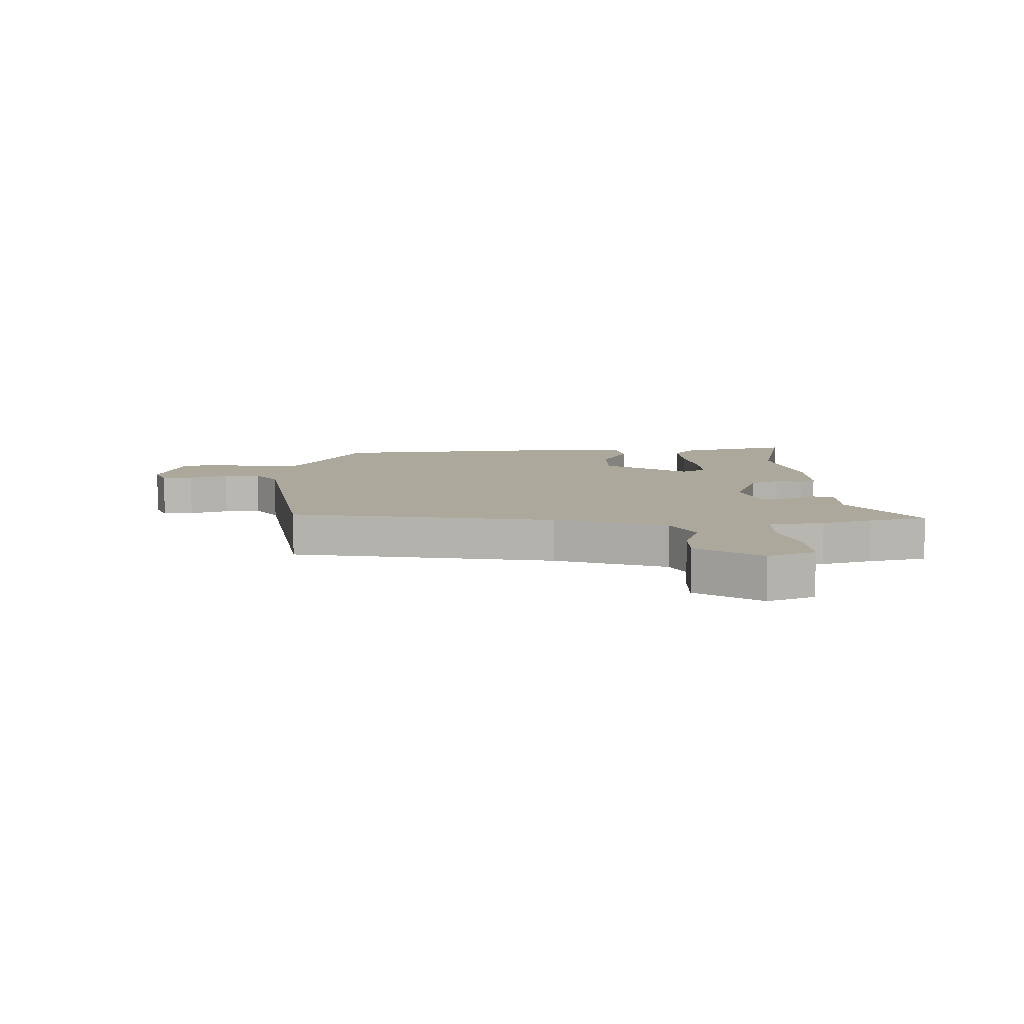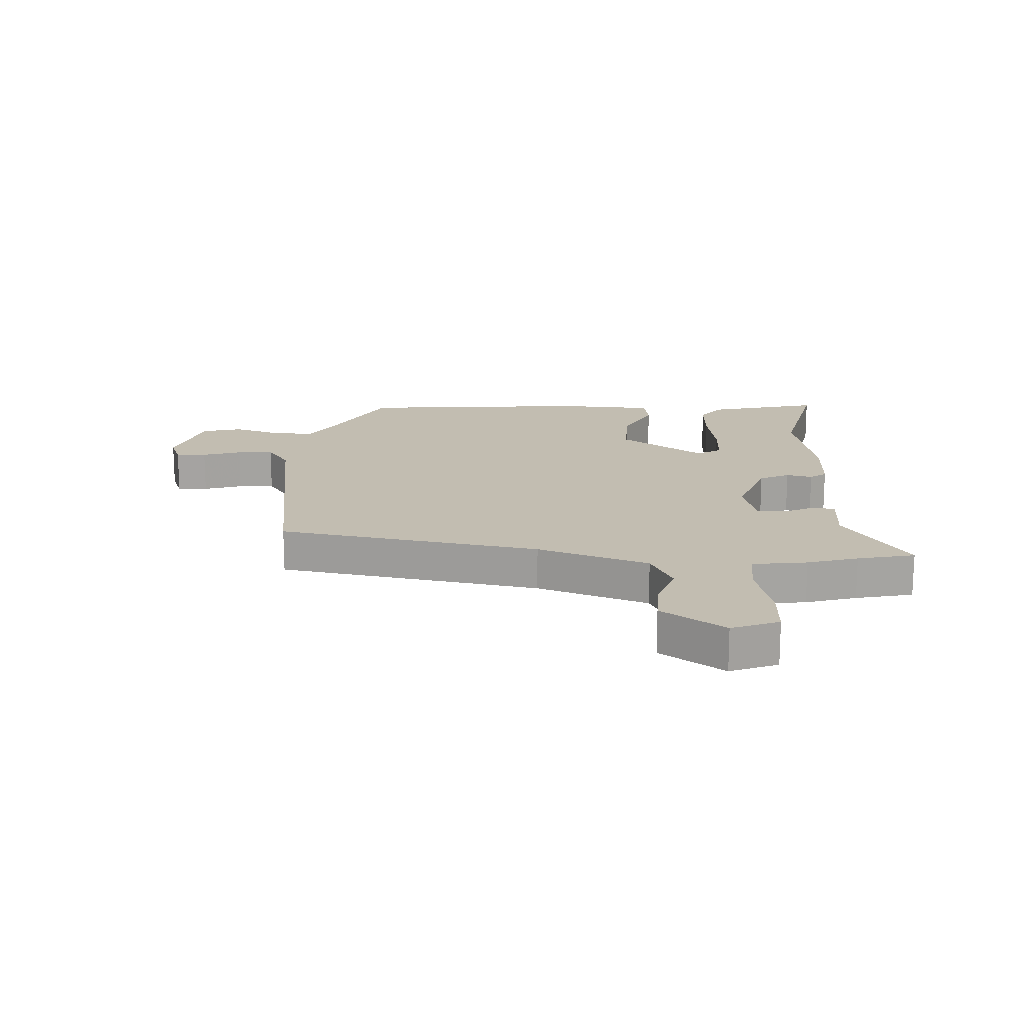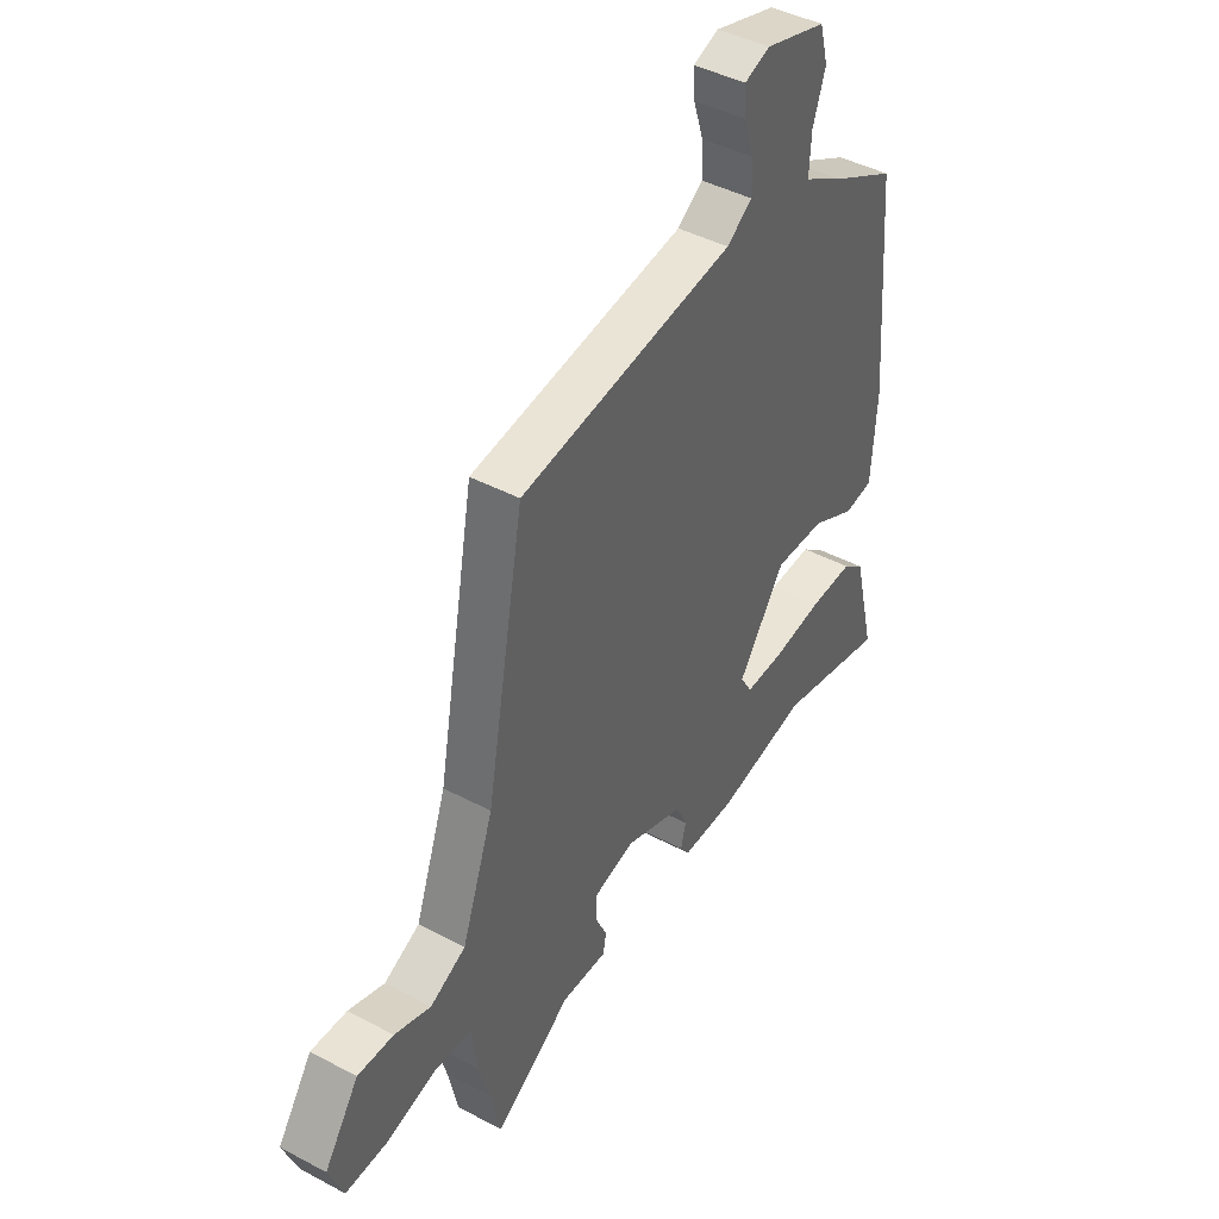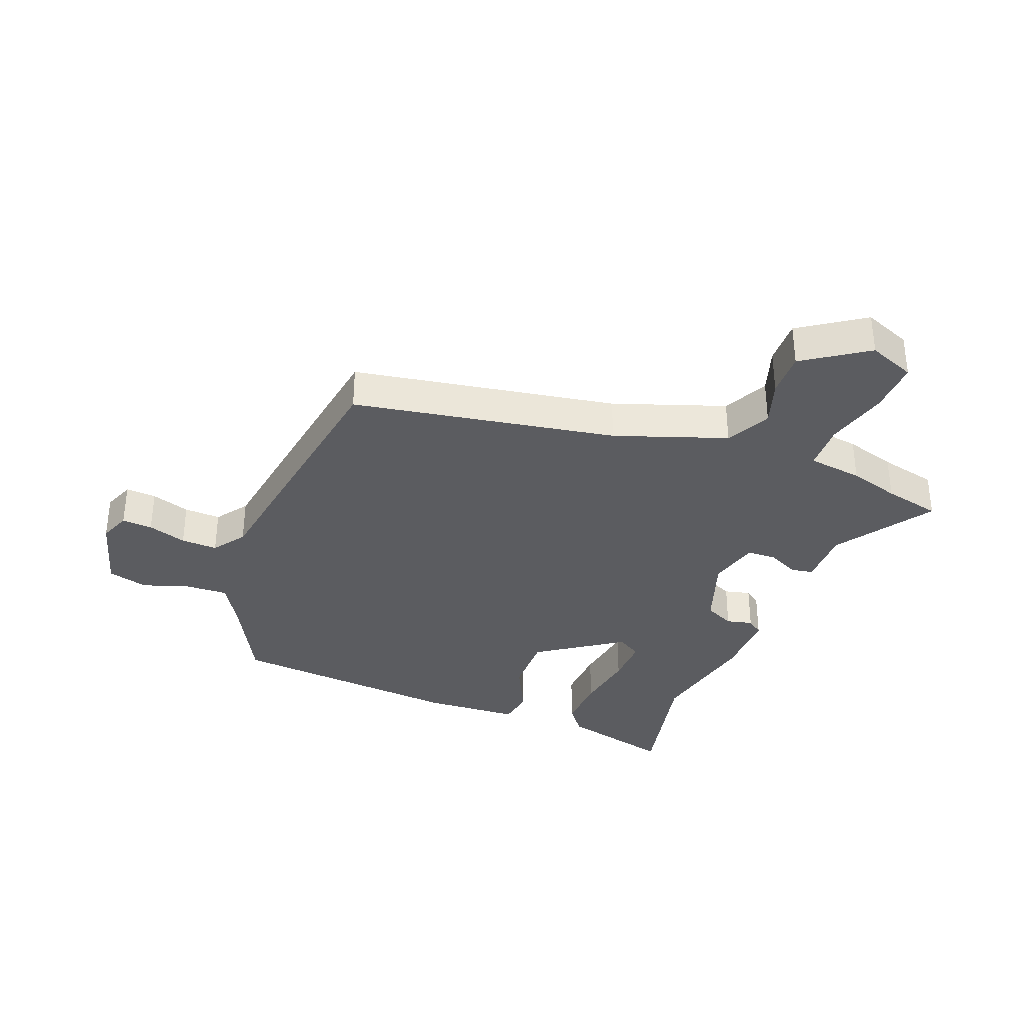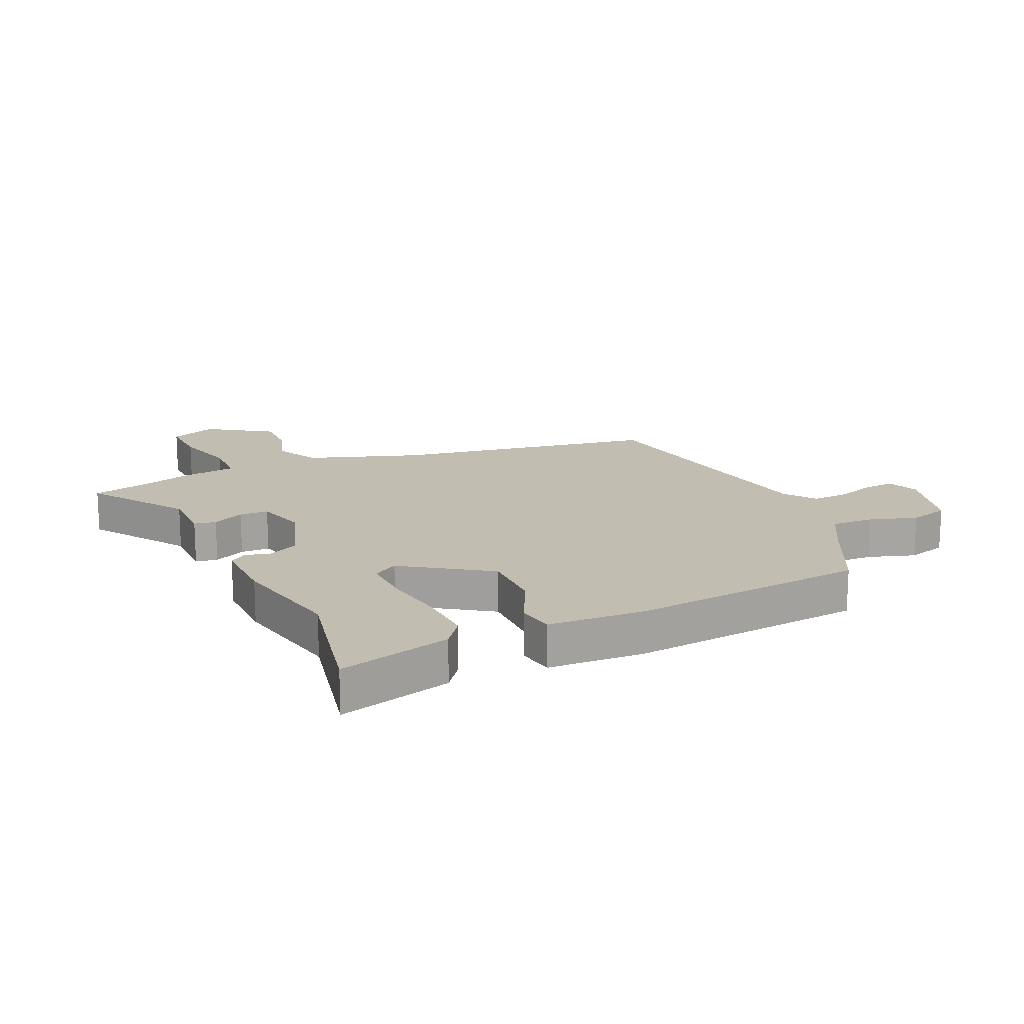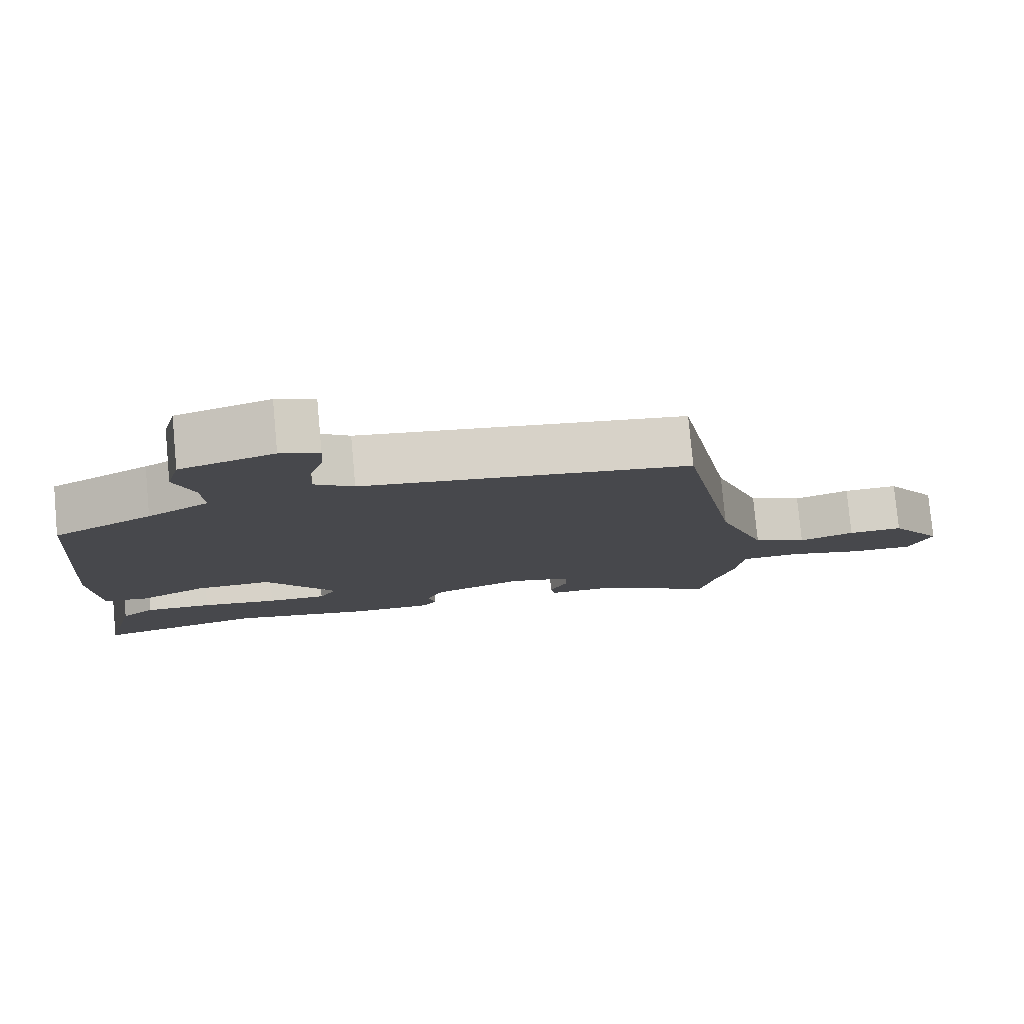
<metadata>
{"format":"obj","ext":"obj","renderer":"f3d","projection":"perspective","resolution":1024,"background":"white","views":[{"elev":8.5,"azim":87.6,"up":"+Y"},{"elev":17.0,"azim":92.4,"up":"+Y"},{"elev":43.4,"azim":122.1,"up":"+Z"},{"elev":-34.5,"azim":68.2,"up":"+Y"},{"elev":16.8,"azim":-115.5,"up":"+Y"},{"elev":78.8,"azim":-5.3,"up":"+Z"}]}
</metadata>
<code>
v -0.322 0.07 -0.459
v -0.556 0.07 -0.513
v -0.509 0.07 -0.322
v -0.462 0.07 -0.285
v -0.368 0.07 -0.288
v -0.261 0.07 -0.303
v -0.178 0.07 -0.304
v -0.153 0.07 -0.262
v -0.253 0.07 -0.12
v -0.36 0.07 -0.123
v -0.454 0.07 -0.17
v -0.516 0.07 -0.161
v -0.527 0.07 0.002
v -0.495 0.07 0.401
v -0.356 0.07 0.475
v -0.27 0.07 0.526
v -0.274 0.07 0.599
v -0.301 0.07 0.678
v -0.283 0.07 0.746
v -0.152 0.07 0.785
v -0.098 0.07 0.765
v -0.101 0.07 0.713
v -0.122 0.07 0.647
v -0.124 0.07 0.585
v -0.069 0.07 0.547
v 0.391 0.07 0.483
v 0.473 0.07 0.038
v 0.541 0.07 -0.15
v 0.617 0.07 -0.187
v 0.695 0.07 -0.16
v 0.772 0.07 -0.157
v 0.846 0.07 -0.264
v 0.815 0.07 -0.344
v 0.725 0.07 -0.342
v 0.618 0.07 -0.315
v 0.537 0.07 -0.319
v 0.525 0.07 -0.412
v 0.5 0.07 -0.498
v 0.479 0.07 -0.595
v 0.315 0.07 -0.488
v 0.217 0.07 -0.49
v 0.21 0.07 -0.453
v 0.235 0.07 -0.399
v 0.233 0.07 -0.35
v 0.146 0.07 -0.328
v 0.021 0.07 -0.373
v -0.003 0.07 -0.424
v 0.008 0.07 -0.468
v -0.012 0.07 -0.496
v -0.128 0.07 -0.496
v -0.322 0 -0.459
v -0.556 0 -0.513
v -0.509 0 -0.322
v -0.462 0 -0.285
v -0.368 0 -0.288
v -0.261 0 -0.303
v -0.178 0 -0.304
v -0.153 0 -0.262
v -0.253 0 -0.12
v -0.36 0 -0.123
v -0.454 0 -0.17
v -0.516 0 -0.161
v -0.527 0 0.002
v -0.495 0 0.401
v -0.356 0 0.475
v -0.27 0 0.526
v -0.274 0 0.599
v -0.301 0 0.678
v -0.283 0 0.746
v -0.152 0 0.785
v -0.098 0 0.765
v -0.101 0 0.713
v -0.122 0 0.647
v -0.124 0 0.585
v -0.069 0 0.547
v 0.391 0 0.483
v 0.473 0 0.038
v 0.541 0 -0.15
v 0.617 0 -0.187
v 0.695 0 -0.16
v 0.772 0 -0.157
v 0.846 0 -0.264
v 0.815 0 -0.344
v 0.725 0 -0.342
v 0.618 0 -0.315
v 0.537 0 -0.319
v 0.525 0 -0.412
v 0.5 0 -0.498
v 0.479 0 -0.595
v 0.315 0 -0.488
v 0.217 0 -0.49
v 0.21 0 -0.453
v 0.235 0 -0.399
v 0.233 0 -0.35
v 0.146 0 -0.328
v 0.021 0 -0.373
v -0.003 0 -0.424
v 0.008 0 -0.468
v -0.012 0 -0.496
v -0.128 0 -0.496
f 47 48 49 50
f 46 47 50 1
f 45 46 1 2
f 40 41 42 43
f 38 39 40 43
f 36 37 38 43
f 36 43 44
f 32 33 34 35
f 32 35 36
f 29 30 31 32
f 29 32 36 44
f 25 26 27
f 24 25 27 28
f 20 21 22 23
f 20 23 24
f 17 18 19 20
f 16 17 20 24
f 15 16 24 28
f 13 14 15 28
f 10 11 12 13
f 9 10 13
f 3 4 5 6
f 45 2 3 6
f 45 6 7
f 28 29 44 45
f 28 45 7 8
f 9 13 28
f 8 9 28
f 100 99 98 97
f 51 100 97 96
f 52 51 96 95
f 93 92 91 90
f 93 90 89 88
f 93 88 87 86
f 94 93 86
f 85 84 83 82
f 86 85 82
f 82 81 80 79
f 94 86 82 79
f 77 76 75
f 78 77 75 74
f 73 72 71 70
f 74 73 70
f 70 69 68 67
f 74 70 67 66
f 78 74 66 65
f 78 65 64 63
f 63 62 61 60
f 63 60 59
f 56 55 54 53
f 56 53 52 95
f 57 56 95
f 95 94 79 78
f 58 57 95 78
f 78 63 59
f 78 59 58
f 1 51 52 2
f 2 52 53 3
f 3 53 54 4
f 4 54 55 5
f 5 55 56 6
f 6 56 57 7
f 7 57 58 8
f 8 58 59 9
f 9 59 60 10
f 10 60 61 11
f 11 61 62 12
f 12 62 63 13
f 13 63 64 14
f 14 64 65 15
f 15 65 66 16
f 16 66 67 17
f 17 67 68 18
f 18 68 69 19
f 19 69 70 20
f 20 70 71 21
f 21 71 72 22
f 22 72 73 23
f 23 73 74 24
f 24 74 75 25
f 25 75 76 26
f 26 76 77 27
f 27 77 78 28
f 28 78 79 29
f 29 79 80 30
f 30 80 81 31
f 31 81 82 32
f 32 82 83 33
f 33 83 84 34
f 34 84 85 35
f 35 85 86 36
f 36 86 87 37
f 37 87 88 38
f 38 88 89 39
f 39 89 90 40
f 40 90 91 41
f 41 91 92 42
f 42 92 93 43
f 43 93 94 44
f 44 94 95 45
f 45 95 96 46
f 46 96 97 47
f 47 97 98 48
f 48 98 99 49
f 49 99 100 50
f 50 100 51 1

</code>
